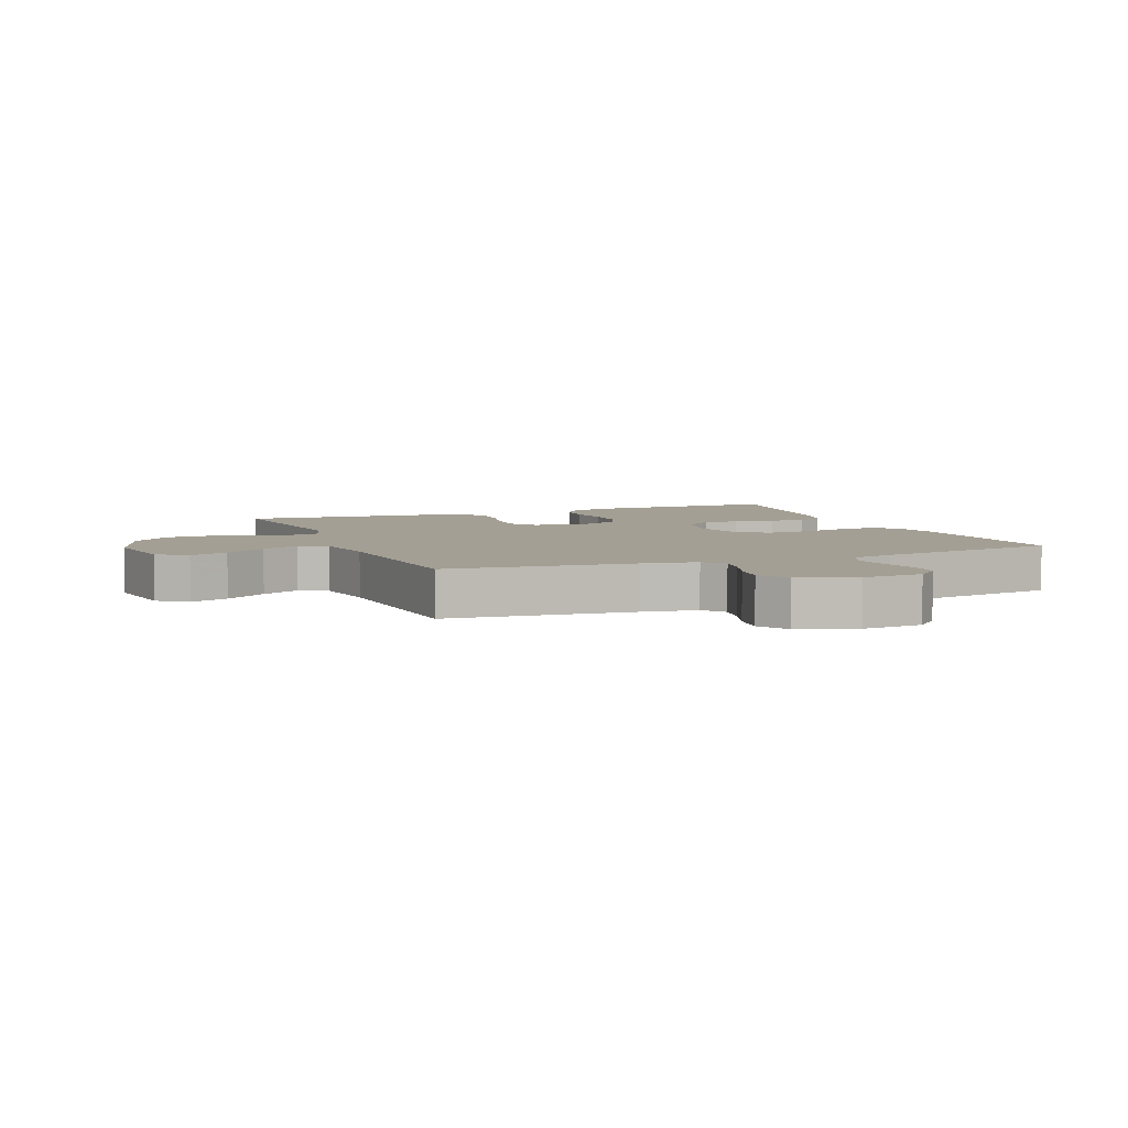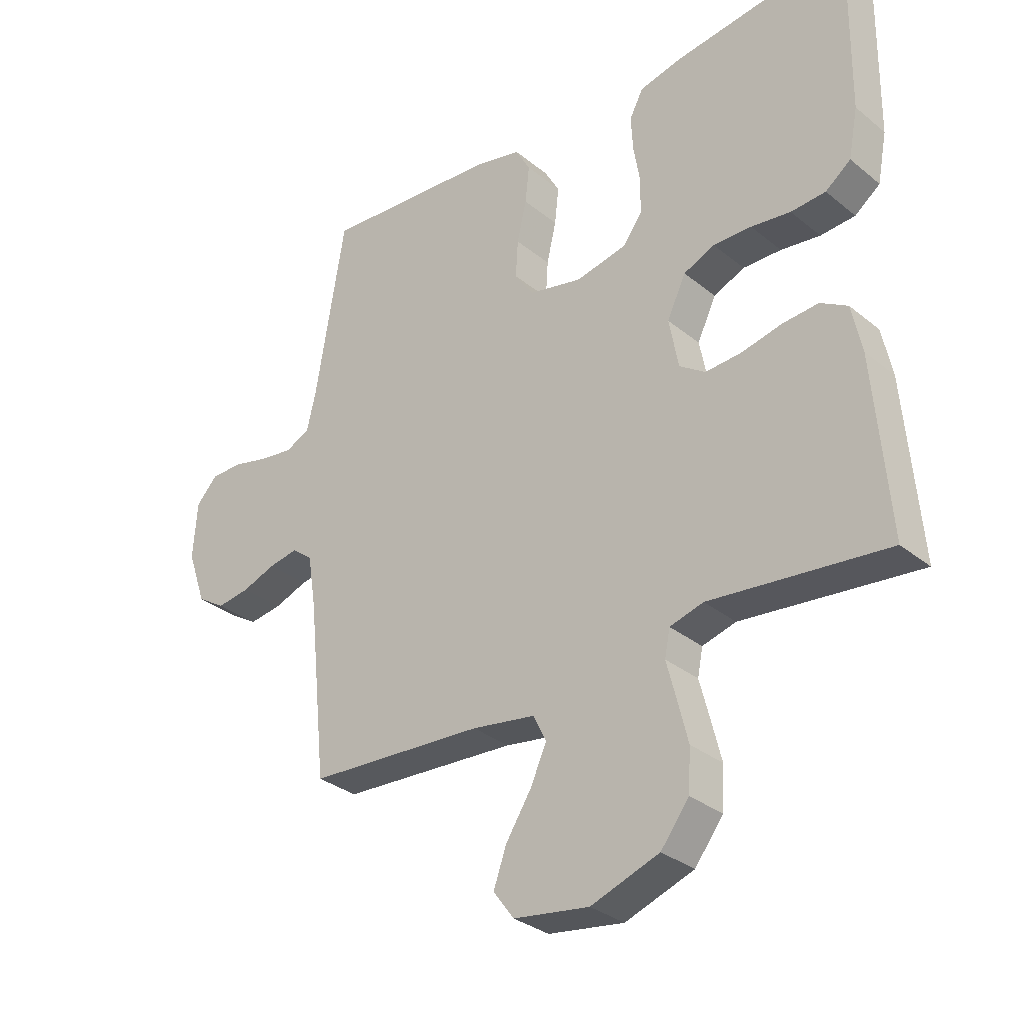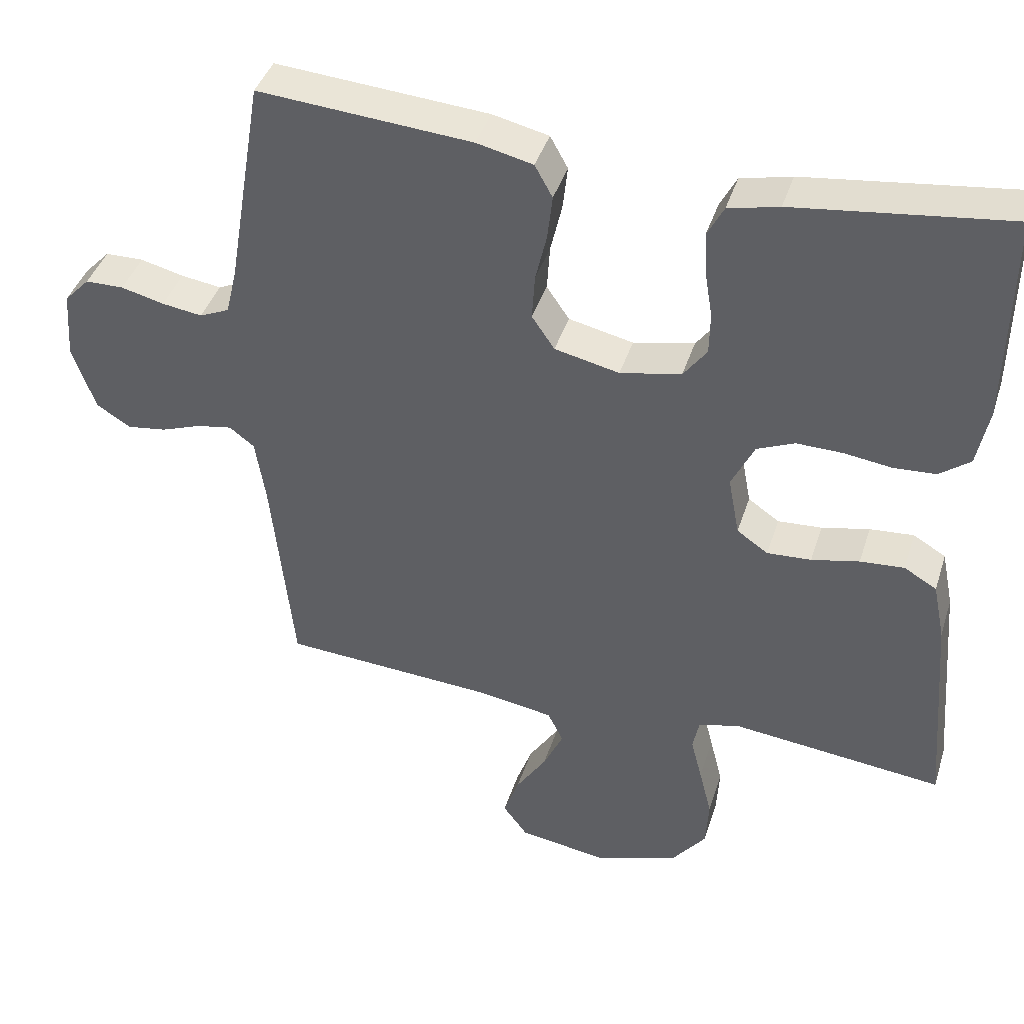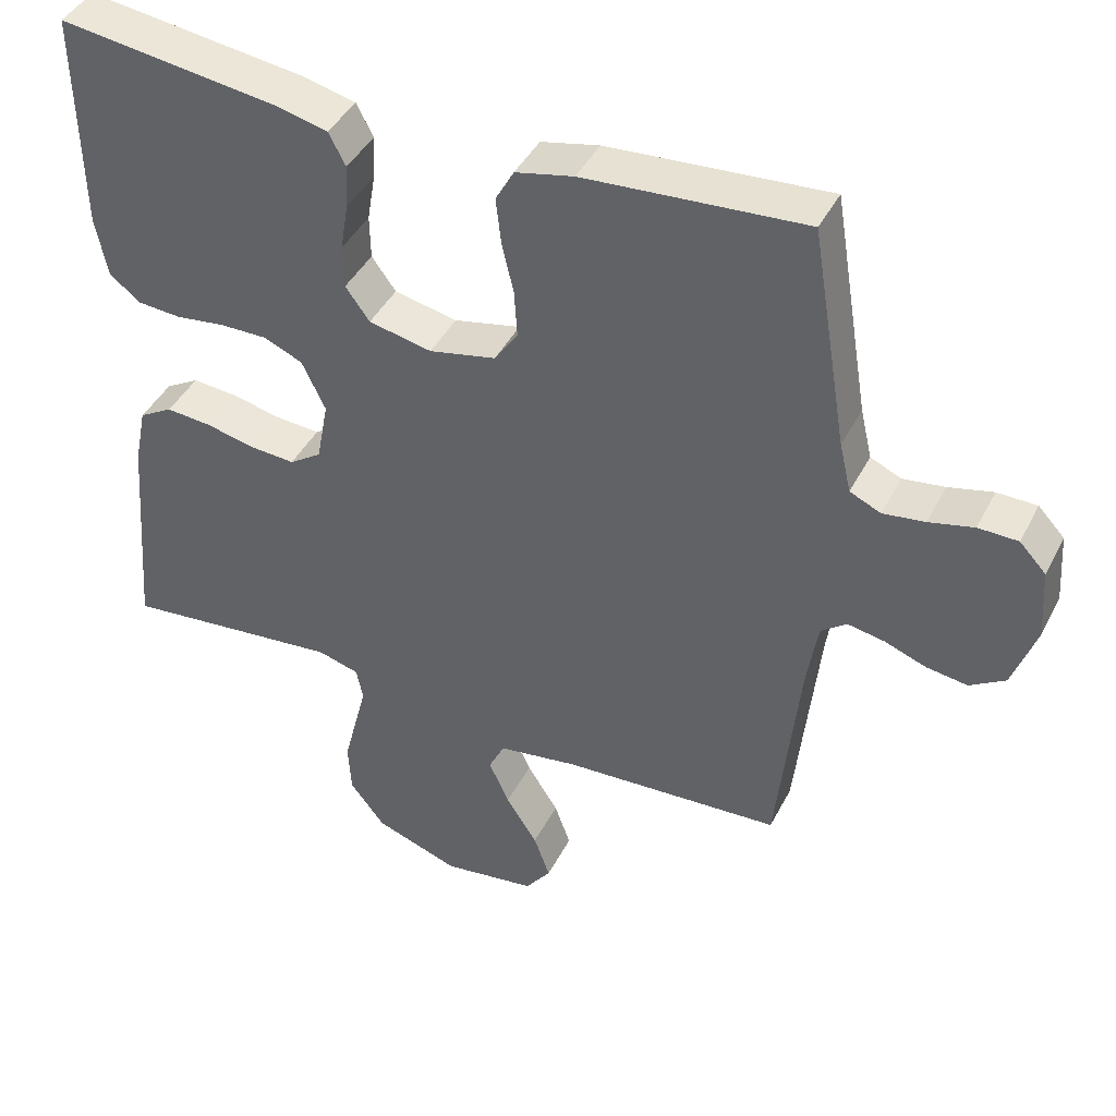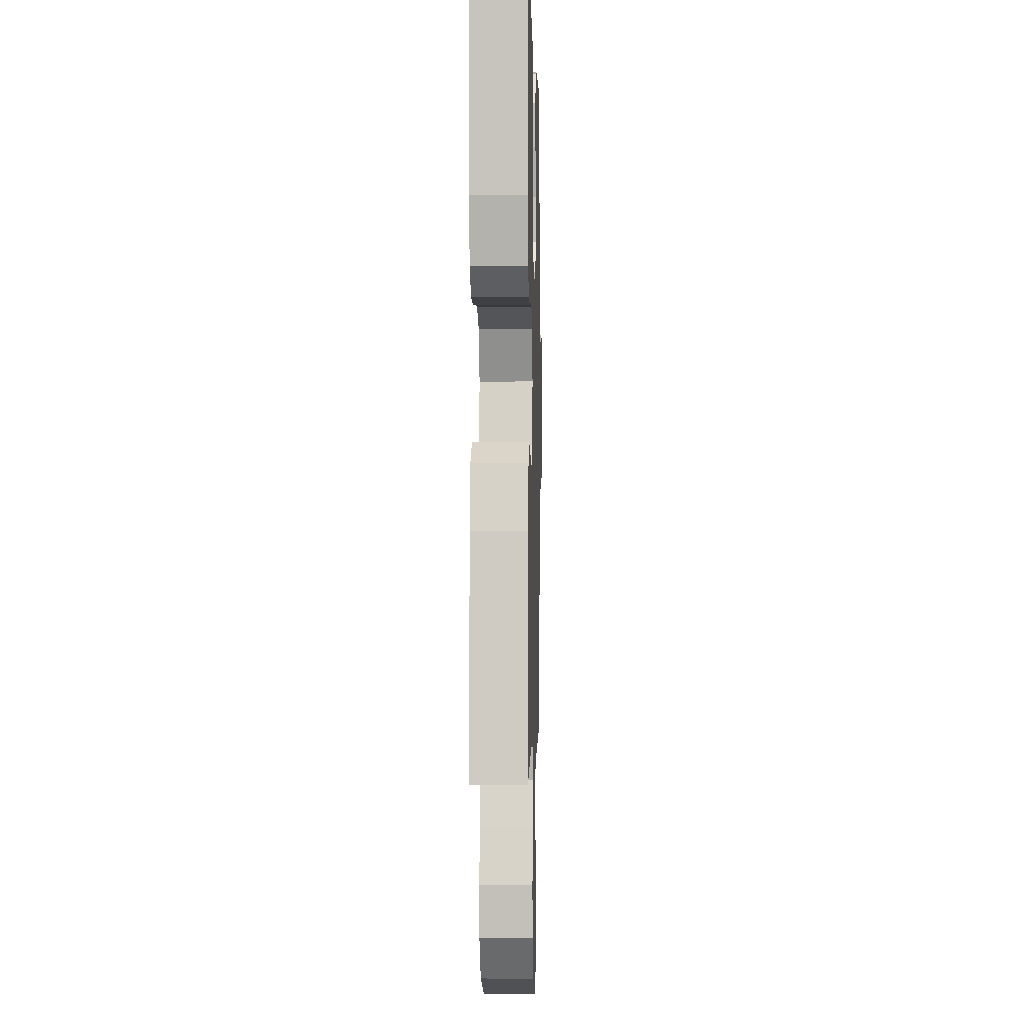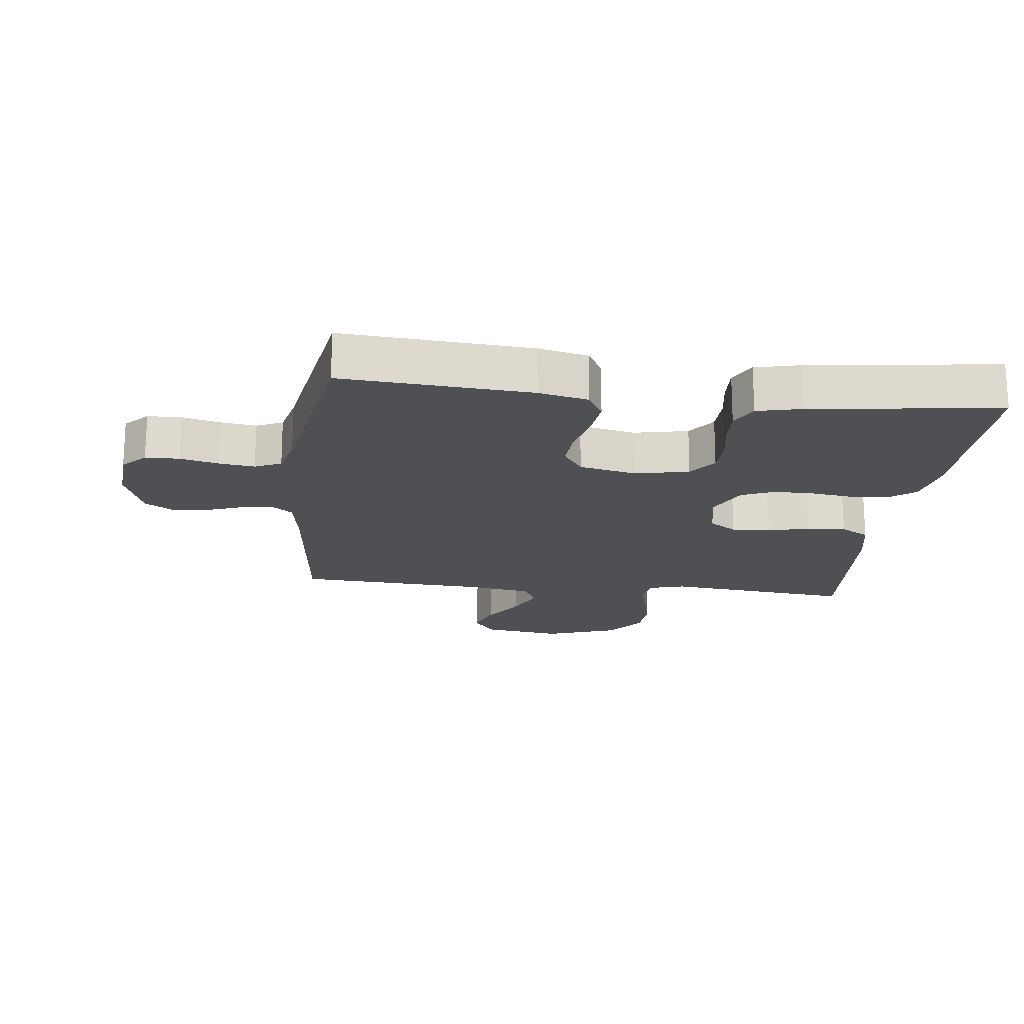
<metadata>
{"format":"obj","ext":"obj","renderer":"f3d","projection":"perspective","resolution":1024,"background":"white","views":[{"elev":5.5,"azim":-112.0,"up":"+Y"},{"elev":-31.6,"azim":41.3,"up":"+Z"},{"elev":41.4,"azim":17.2,"up":"+Z"},{"elev":42.8,"azim":-154.4,"up":"+Z"},{"elev":-0.8,"azim":91.4,"up":"+Z"},{"elev":-18.6,"azim":-6.7,"up":"+Y"}]}
</metadata>
<code>
v -0.5 0.07 0.5
v -0.2 0.07 0.478
v -0.121 0.07 0.46
v -0.096 0.07 0.415
v -0.103 0.07 0.352
v -0.119 0.07 0.283
v -0.123 0.07 0.219
v -0.091 0.07 0.172
v 0 0.07 0.152
v 0.086 0.07 0.17
v 0.119 0.07 0.215
v 0.12 0.07 0.275
v 0.109 0.07 0.341
v 0.106 0.07 0.4
v 0.129 0.07 0.444
v 0.2 0.07 0.461
v 0.5 0.07 0.5
v 0.496 0.07 0.2
v 0.48 0.07 0.117
v 0.437 0.07 0.084
v 0.378 0.07 0.08
v 0.311 0.07 0.089
v 0.246 0.07 0.09
v 0.193 0.07 0.067
v 0.161 0.07 0
v 0.177 0.07 -0.085
v 0.221 0.07 -0.115
v 0.283 0.07 -0.111
v 0.35 0.07 -0.096
v 0.412 0.07 -0.091
v 0.458 0.07 -0.118
v 0.475 0.07 -0.2
v 0.5 0.07 -0.5
v 0.2 0.07 -0.468
v 0.143 0.07 -0.484
v 0.134 0.07 -0.529
v 0.15 0.07 -0.591
v 0.168 0.07 -0.663
v 0.164 0.07 -0.733
v 0.116 0.07 -0.795
v 0 0.07 -0.836
v -0.128 0.07 -0.817
v -0.163 0.07 -0.77
v -0.141 0.07 -0.708
v -0.098 0.07 -0.641
v -0.07 0.07 -0.58
v -0.092 0.07 -0.535
v -0.2 0.07 -0.518
v -0.5 0.07 -0.5
v -0.531 0.07 -0.2
v -0.545 0.07 -0.111
v -0.58 0.07 -0.084
v -0.63 0.07 -0.093
v -0.687 0.07 -0.114
v -0.743 0.07 -0.122
v -0.791 0.07 -0.092
v -0.823 0.07 0
v -0.816 0.07 0.097
v -0.78 0.07 0.135
v -0.726 0.07 0.136
v -0.665 0.07 0.121
v -0.608 0.07 0.113
v -0.566 0.07 0.132
v -0.55 0.07 0.2
v -0.5 0 0.5
v -0.2 0 0.478
v -0.121 0 0.46
v -0.096 0 0.415
v -0.103 0 0.352
v -0.119 0 0.283
v -0.123 0 0.219
v -0.091 0 0.172
v 0 0 0.152
v 0.086 0 0.17
v 0.119 0 0.215
v 0.12 0 0.275
v 0.109 0 0.341
v 0.106 0 0.4
v 0.129 0 0.444
v 0.2 0 0.461
v 0.5 0 0.5
v 0.496 0 0.2
v 0.48 0 0.117
v 0.437 0 0.084
v 0.378 0 0.08
v 0.311 0 0.089
v 0.246 0 0.09
v 0.193 0 0.067
v 0.161 0 0
v 0.177 0 -0.085
v 0.221 0 -0.115
v 0.283 0 -0.111
v 0.35 0 -0.096
v 0.412 0 -0.091
v 0.458 0 -0.118
v 0.475 0 -0.2
v 0.5 0 -0.5
v 0.2 0 -0.468
v 0.143 0 -0.484
v 0.134 0 -0.529
v 0.15 0 -0.591
v 0.168 0 -0.663
v 0.164 0 -0.733
v 0.116 0 -0.795
v 0 0 -0.836
v -0.128 0 -0.817
v -0.163 0 -0.77
v -0.141 0 -0.708
v -0.098 0 -0.641
v -0.07 0 -0.58
v -0.092 0 -0.535
v -0.2 0 -0.518
v -0.5 0 -0.5
v -0.531 0 -0.2
v -0.545 0 -0.111
v -0.58 0 -0.084
v -0.63 0 -0.093
v -0.687 0 -0.114
v -0.743 0 -0.122
v -0.791 0 -0.092
v -0.823 0 0
v -0.816 0 0.097
v -0.78 0 0.135
v -0.726 0 0.136
v -0.665 0 0.121
v -0.608 0 0.113
v -0.566 0 0.132
v -0.55 0 0.2
f 59 60 61
f 58 59 61
f 57 58 61
f 56 57 61
f 55 56 61
f 54 55 61
f 53 54 61
f 52 53 61 62
f 51 52 62 63
f 48 49 50
f 51 63 64
f 50 51 64
f 48 50 64
f 47 48 64
f 43 44 45
f 42 43 45
f 41 42 45
f 40 41 45
f 39 40 45
f 38 39 45
f 37 38 45
f 36 37 45
f 35 36 45 46
f 32 33 34
f 31 32 34
f 30 31 34
f 29 30 34
f 28 29 34
f 27 28 34 35
f 35 46 47
f 27 35 47
f 26 27 47
f 20 21 22
f 19 20 22
f 18 19 22
f 17 18 22
f 16 17 22
f 15 16 22
f 14 15 22
f 13 14 22
f 12 13 22
f 11 12 22 23
f 10 11 23 24
f 4 5 6
f 3 4 6
f 2 3 6
f 1 2 6
f 64 1 6
f 64 6 7
f 25 26 47 64
f 9 10 24 25
f 8 9 25 64
f 7 8 64
f 125 124 123
f 125 123 122
f 125 122 121
f 125 121 120
f 125 120 119
f 125 119 118
f 125 118 117
f 126 125 117 116
f 127 126 116 115
f 114 113 112
f 128 127 115
f 128 115 114
f 128 114 112
f 128 112 111
f 109 108 107
f 109 107 106
f 109 106 105
f 109 105 104
f 109 104 103
f 109 103 102
f 109 102 101
f 109 101 100
f 110 109 100 99
f 98 97 96
f 98 96 95
f 98 95 94
f 98 94 93
f 98 93 92
f 99 98 92 91
f 111 110 99
f 111 99 91
f 111 91 90
f 86 85 84
f 86 84 83
f 86 83 82
f 86 82 81
f 86 81 80
f 86 80 79
f 86 79 78
f 86 78 77
f 86 77 76
f 87 86 76 75
f 88 87 75 74
f 70 69 68
f 70 68 67
f 70 67 66
f 70 66 65
f 70 65 128
f 71 70 128
f 128 111 90 89
f 89 88 74 73
f 128 89 73 72
f 128 72 71
f 1 65 66 2
f 2 66 67 3
f 3 67 68 4
f 4 68 69 5
f 5 69 70 6
f 6 70 71 7
f 7 71 72 8
f 8 72 73 9
f 9 73 74 10
f 10 74 75 11
f 11 75 76 12
f 12 76 77 13
f 13 77 78 14
f 14 78 79 15
f 15 79 80 16
f 16 80 81 17
f 17 81 82 18
f 18 82 83 19
f 19 83 84 20
f 20 84 85 21
f 21 85 86 22
f 22 86 87 23
f 23 87 88 24
f 24 88 89 25
f 25 89 90 26
f 26 90 91 27
f 27 91 92 28
f 28 92 93 29
f 29 93 94 30
f 30 94 95 31
f 31 95 96 32
f 32 96 97 33
f 33 97 98 34
f 34 98 99 35
f 35 99 100 36
f 36 100 101 37
f 37 101 102 38
f 38 102 103 39
f 39 103 104 40
f 40 104 105 41
f 41 105 106 42
f 42 106 107 43
f 43 107 108 44
f 44 108 109 45
f 45 109 110 46
f 46 110 111 47
f 47 111 112 48
f 48 112 113 49
f 49 113 114 50
f 50 114 115 51
f 51 115 116 52
f 52 116 117 53
f 53 117 118 54
f 54 118 119 55
f 55 119 120 56
f 56 120 121 57
f 57 121 122 58
f 58 122 123 59
f 59 123 124 60
f 60 124 125 61
f 61 125 126 62
f 62 126 127 63
f 63 127 128 64
f 64 128 65 1

</code>
